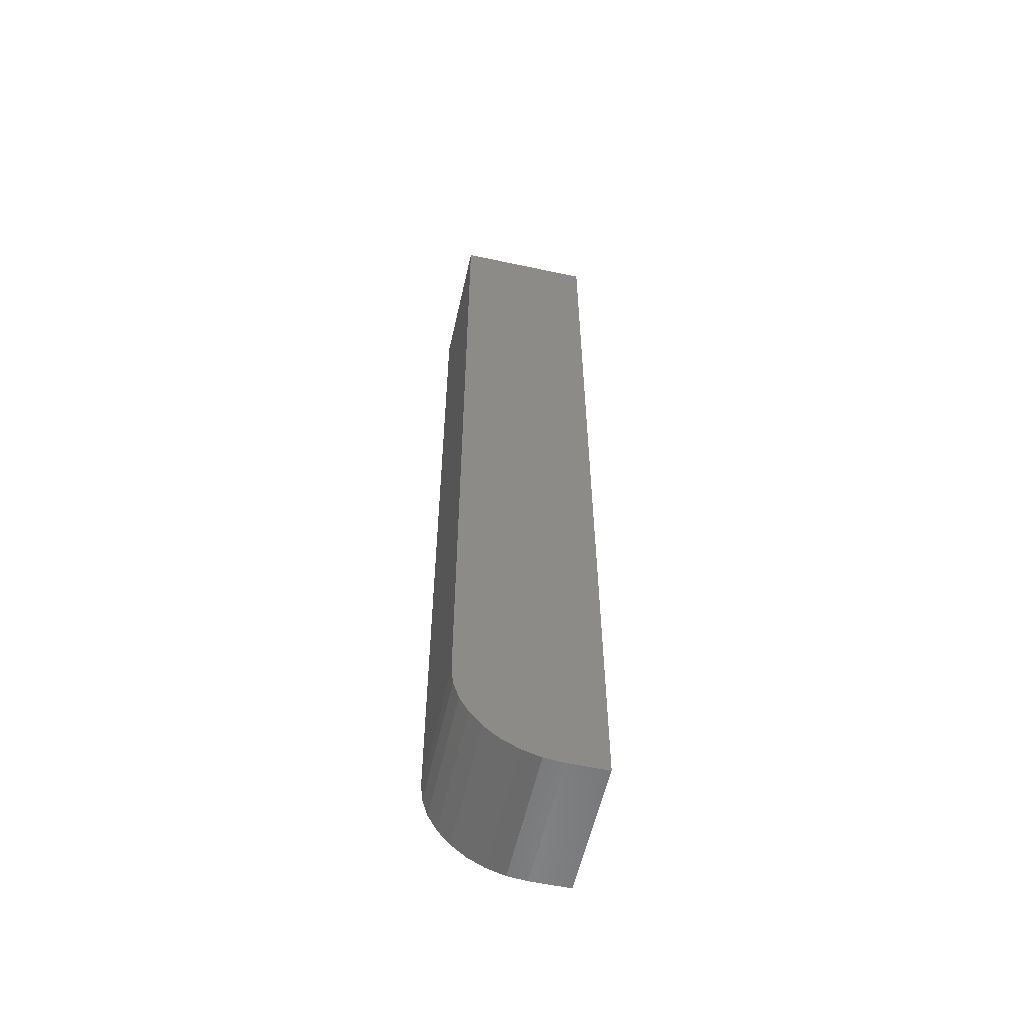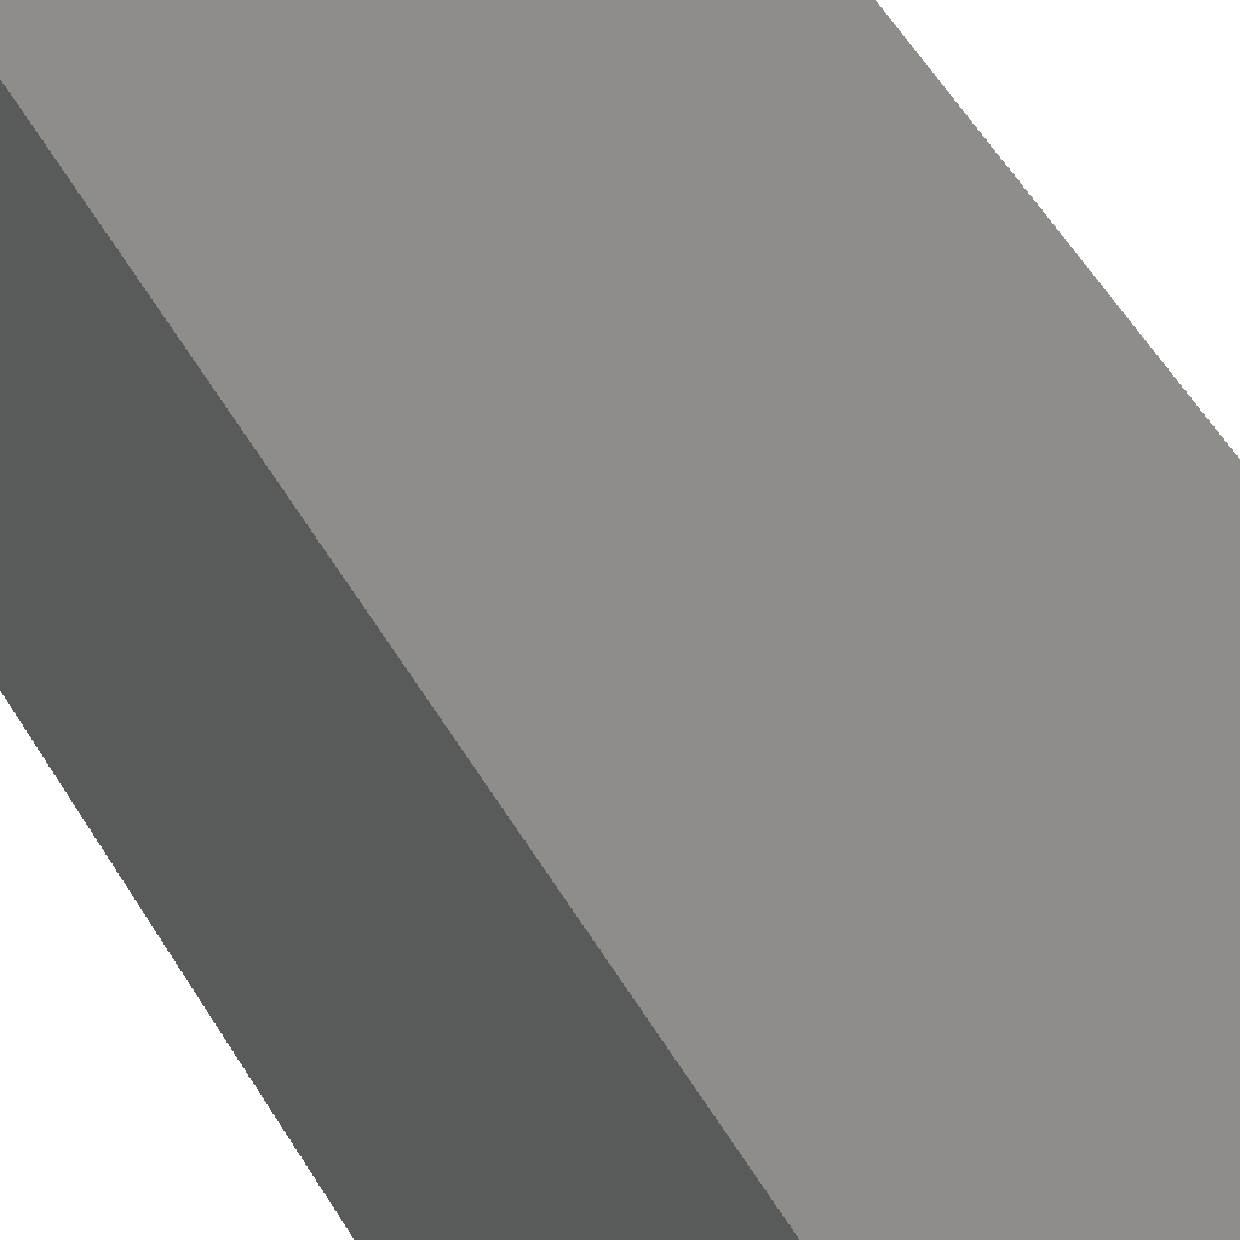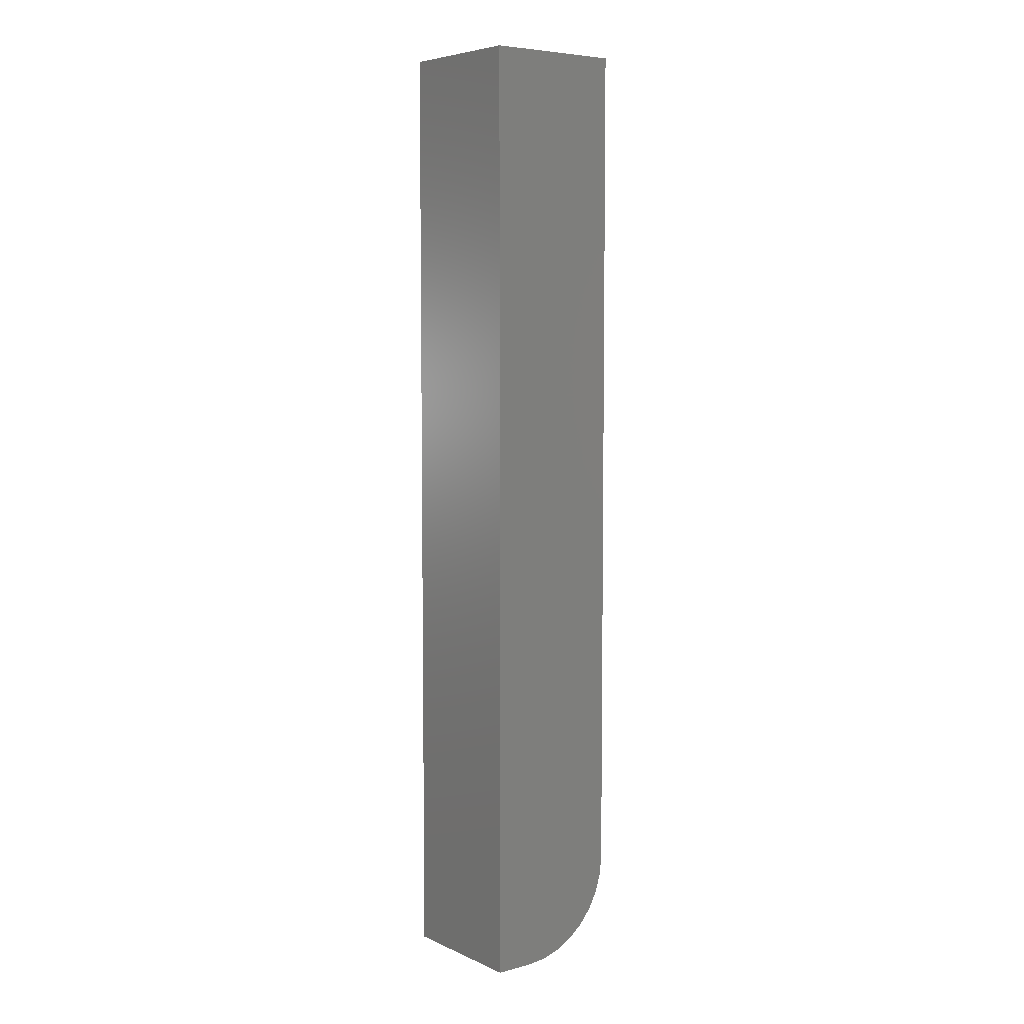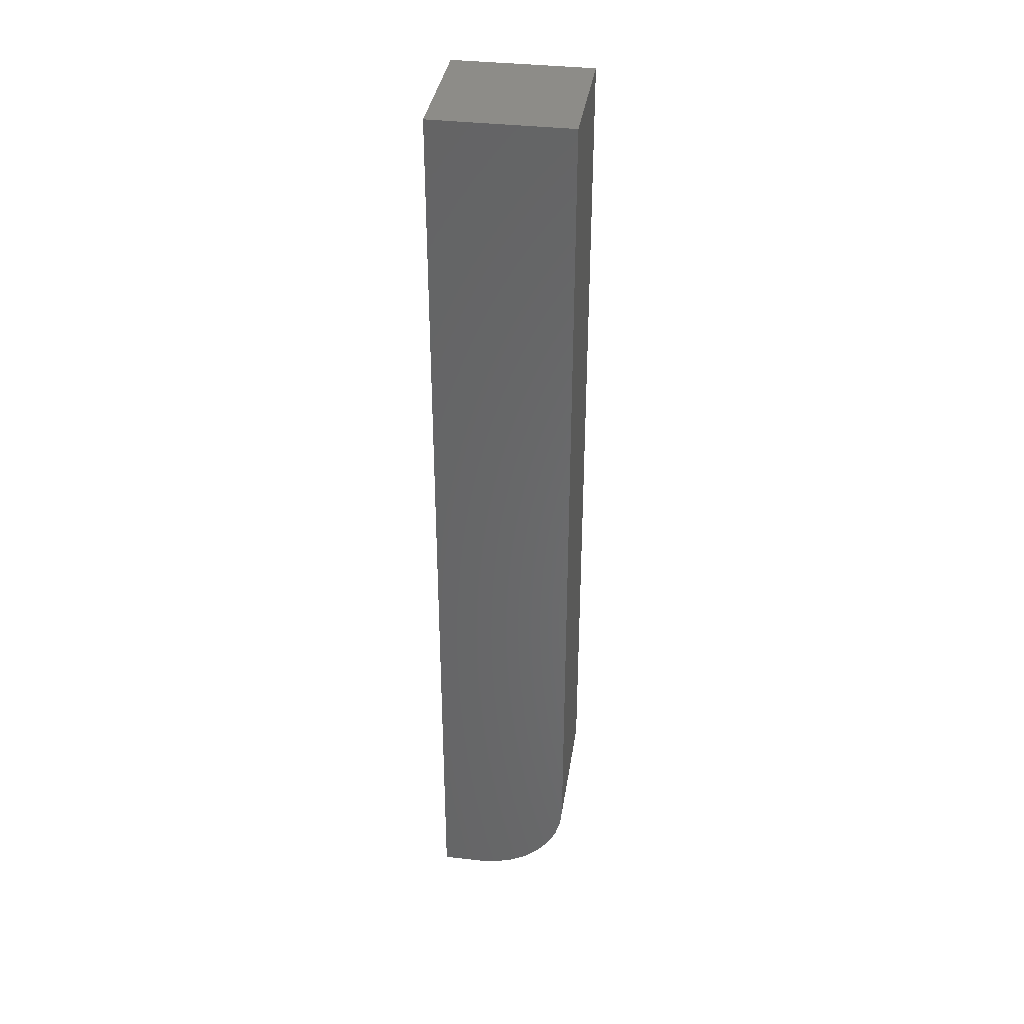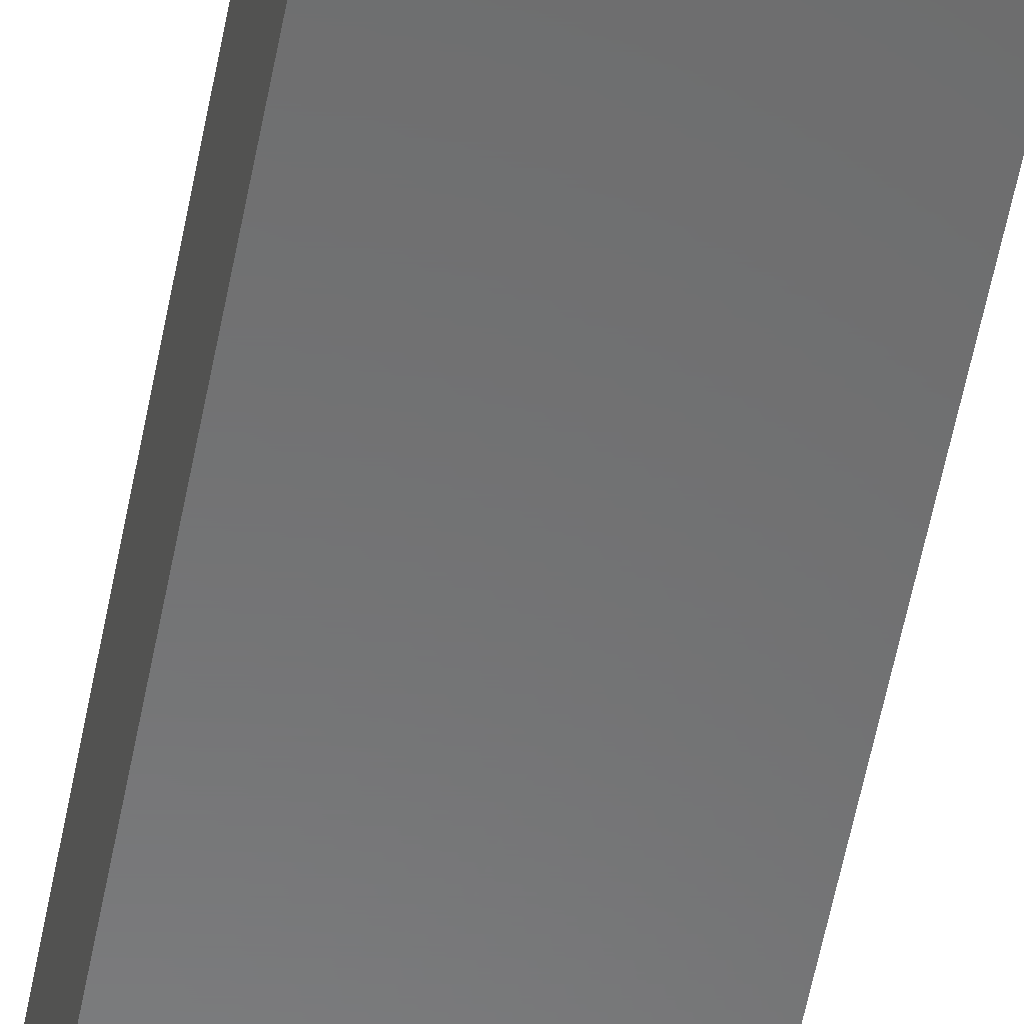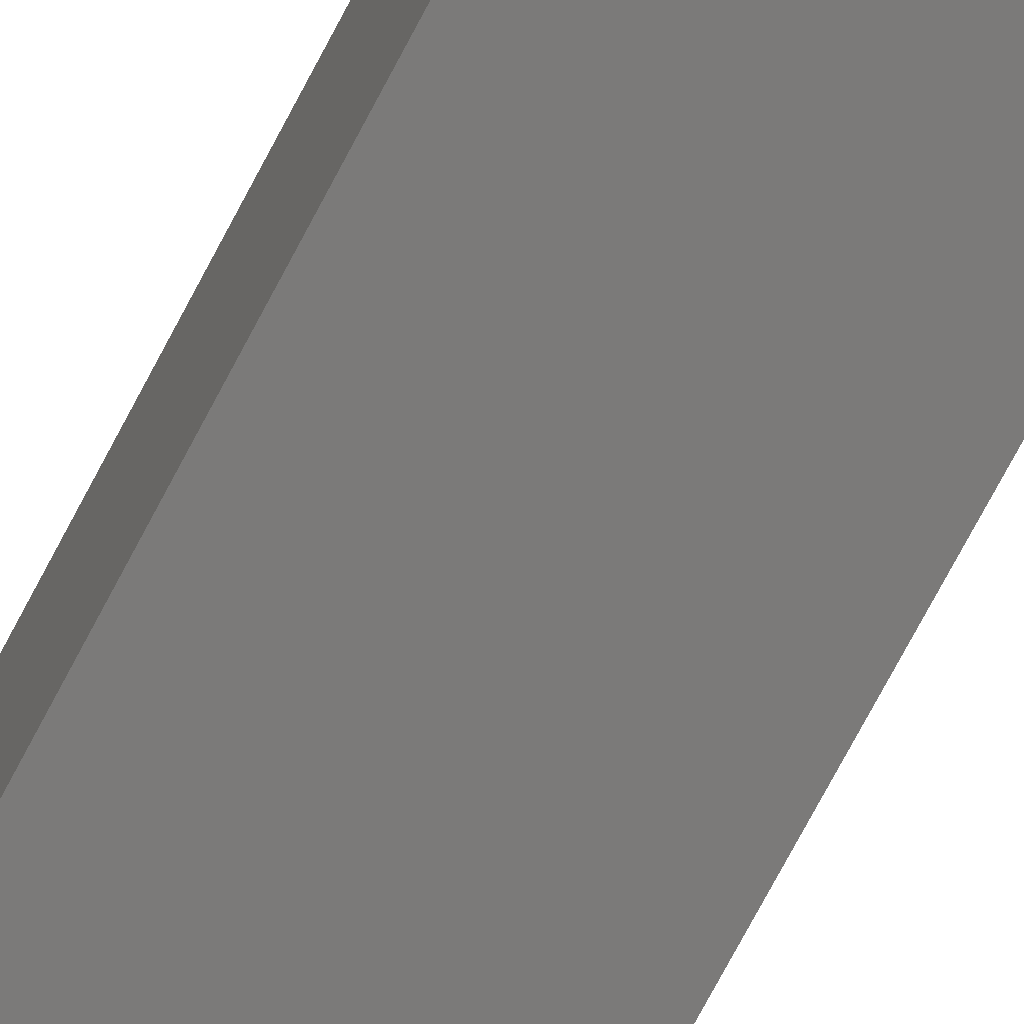
<metadata>
{"format":"stl","ext":"stl","renderer":"f3d","projection":"perspective","resolution":1024,"background":"white","views":[{"elev":-57.0,"azim":-12.6,"up":"+Z"},{"elev":39.4,"azim":155.6,"up":"+Y"},{"elev":6.0,"azim":142.3,"up":"+Z"},{"elev":36.4,"azim":-171.4,"up":"+Z"},{"elev":-57.1,"azim":169.2,"up":"+Y"},{"elev":-73.6,"azim":-27.8,"up":"+Y"}]}
</metadata>
<code>
# stl→obj: 24 verts, 44 faces
v -0.04688 -0.08594 0
v -0.04688 0.02344 0
v -0.01562 -0.08594 0
v -0.01562 0.02344 0
v -0.125 0.02344 0.07812
v -0.125 -0.08594 0.07812
v -0.125 0.02344 0.75
v -0.125 -0.08594 0.75
v -0.06212 0.02344 0.001501
v -0.01562 0.02344 0.75
v -0.07677 0.02344 0.005947
v -0.09028 0.02344 0.01317
v -0.1021 0.02344 0.02288
v -0.1118 0.02344 0.03472
v -0.1191 0.02344 0.04823
v -0.1235 0.02344 0.06288
v -0.1235 -0.08594 0.06288
v -0.1191 -0.08594 0.04823
v -0.1118 -0.08594 0.03472
v -0.1021 -0.08594 0.02288
v -0.09028 -0.08594 0.01317
v -0.07677 -0.08594 0.005947
v -0.06212 -0.08594 0.001501
v -0.01562 -0.08594 0.75
f 1 2 3
f 3 2 4
f 5 6 7
f 7 6 8
f 2 9 4
f 5 7 10
f 5 10 4
f 5 4 9
f 5 9 11
f 5 11 12
f 5 12 13
f 5 13 14
f 5 14 15
f 5 15 16
f 6 17 18
f 6 18 19
f 6 19 20
f 6 20 21
f 6 21 22
f 6 22 23
f 6 23 1
f 6 1 3
f 6 3 24
f 6 24 8
f 2 1 9
f 9 1 23
f 9 23 11
f 11 23 22
f 11 22 12
f 12 22 21
f 12 21 13
f 13 21 20
f 13 20 14
f 14 20 19
f 14 19 15
f 15 19 18
f 15 18 16
f 16 18 17
f 16 17 5
f 5 17 6
f 8 24 7
f 7 24 10
f 3 4 24
f 24 4 10

</code>
